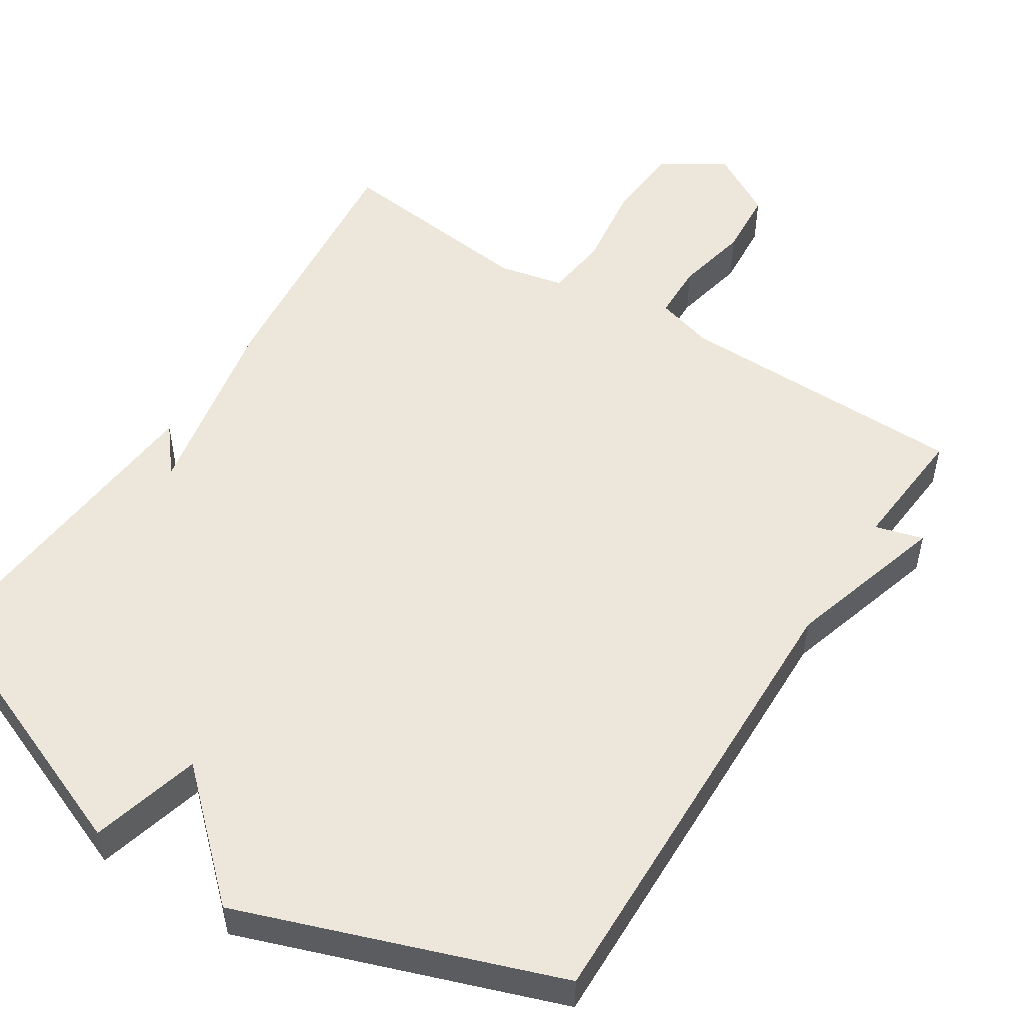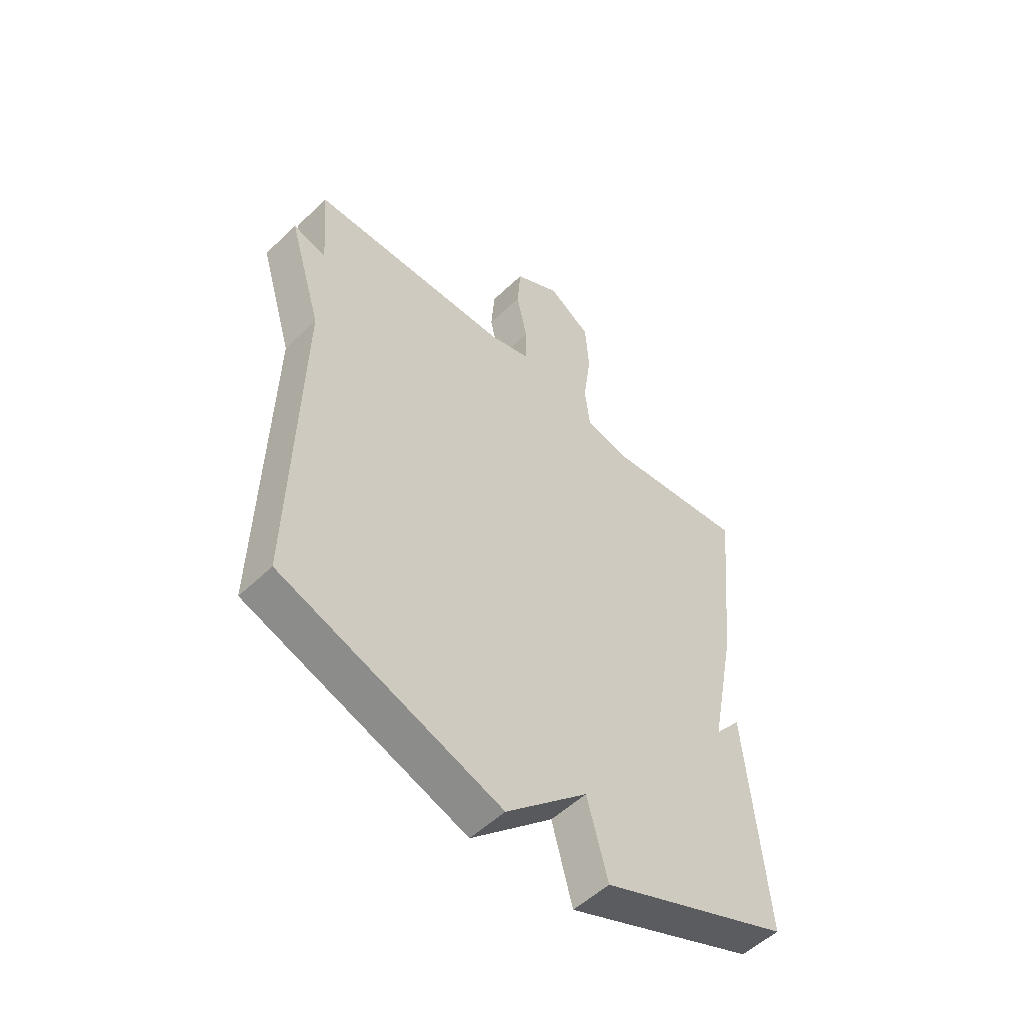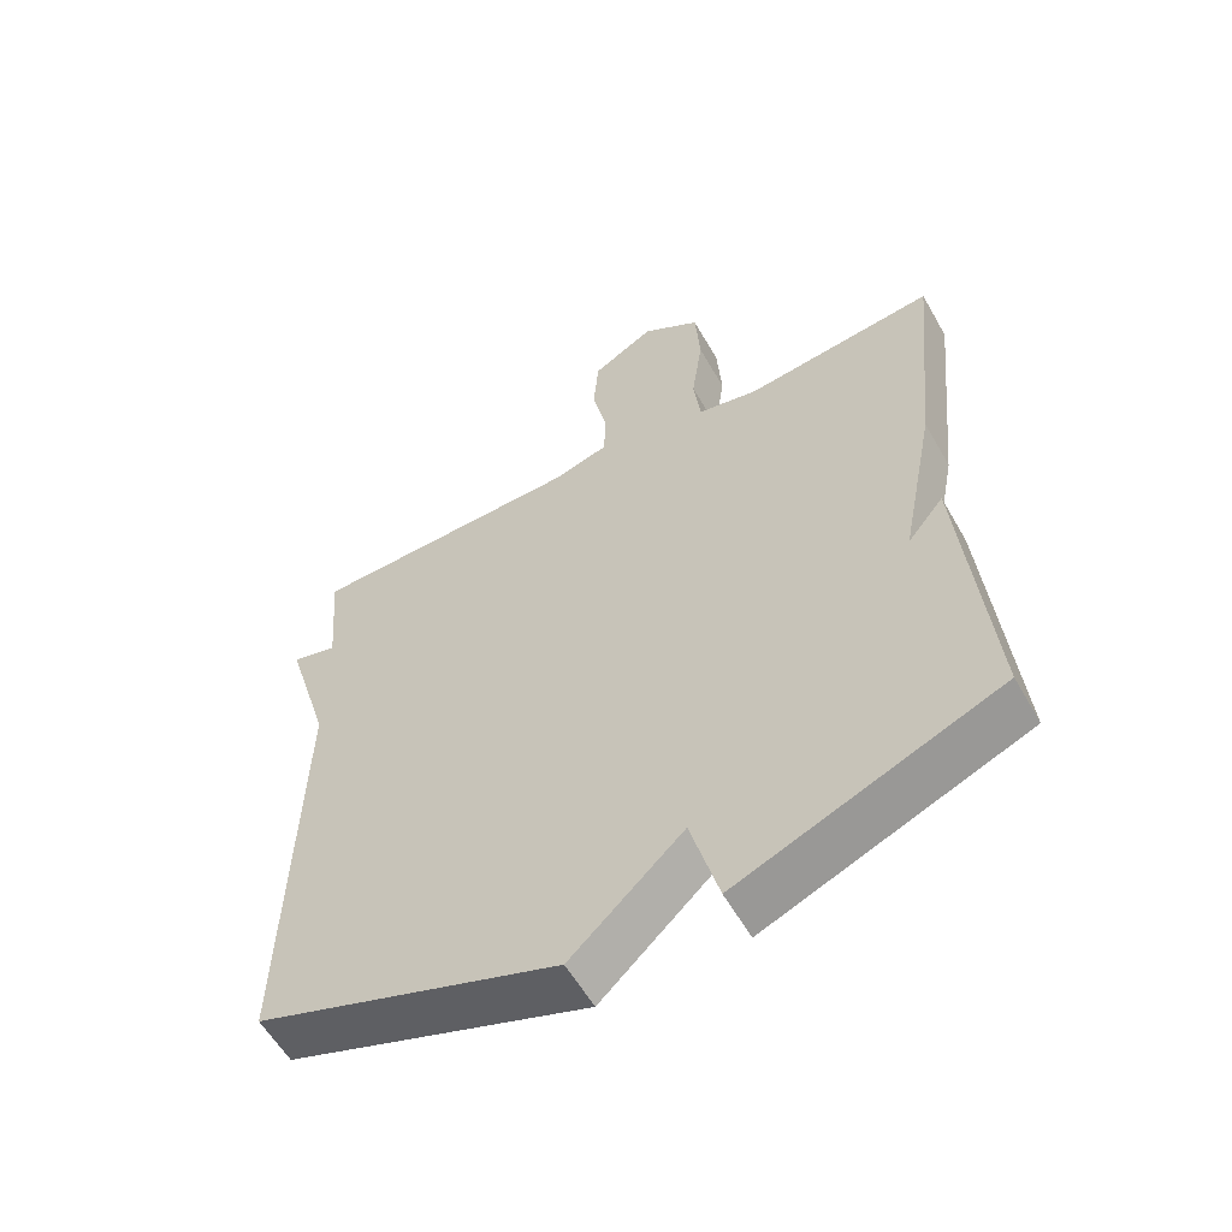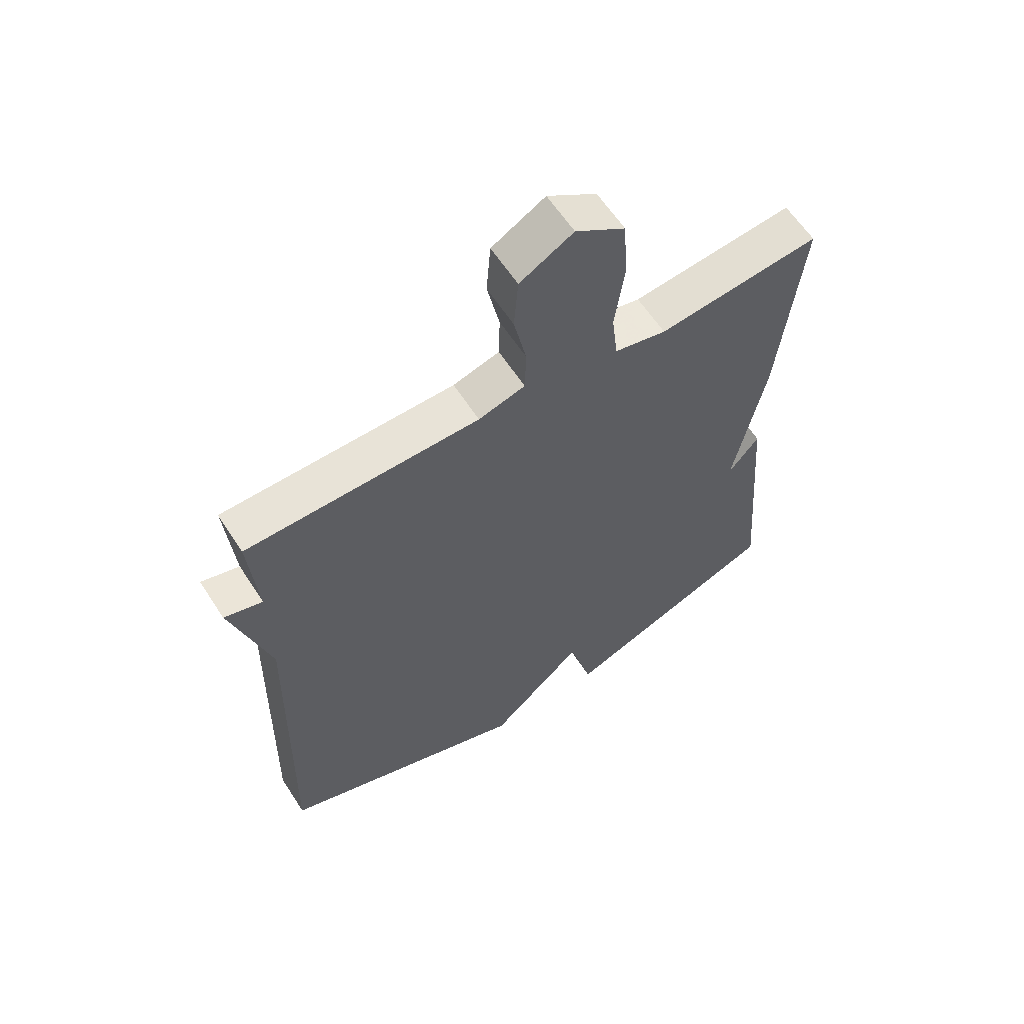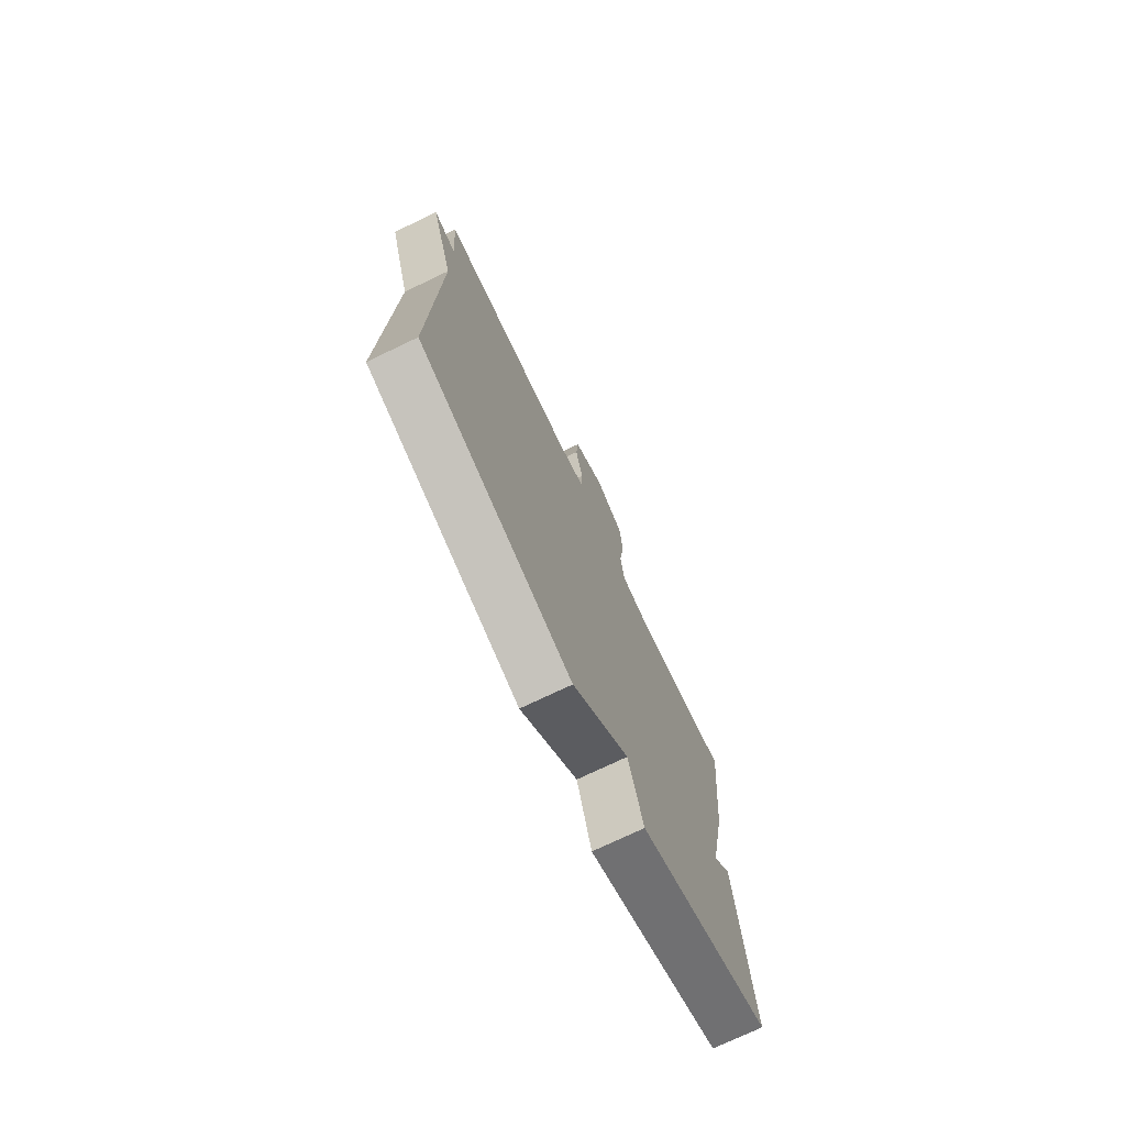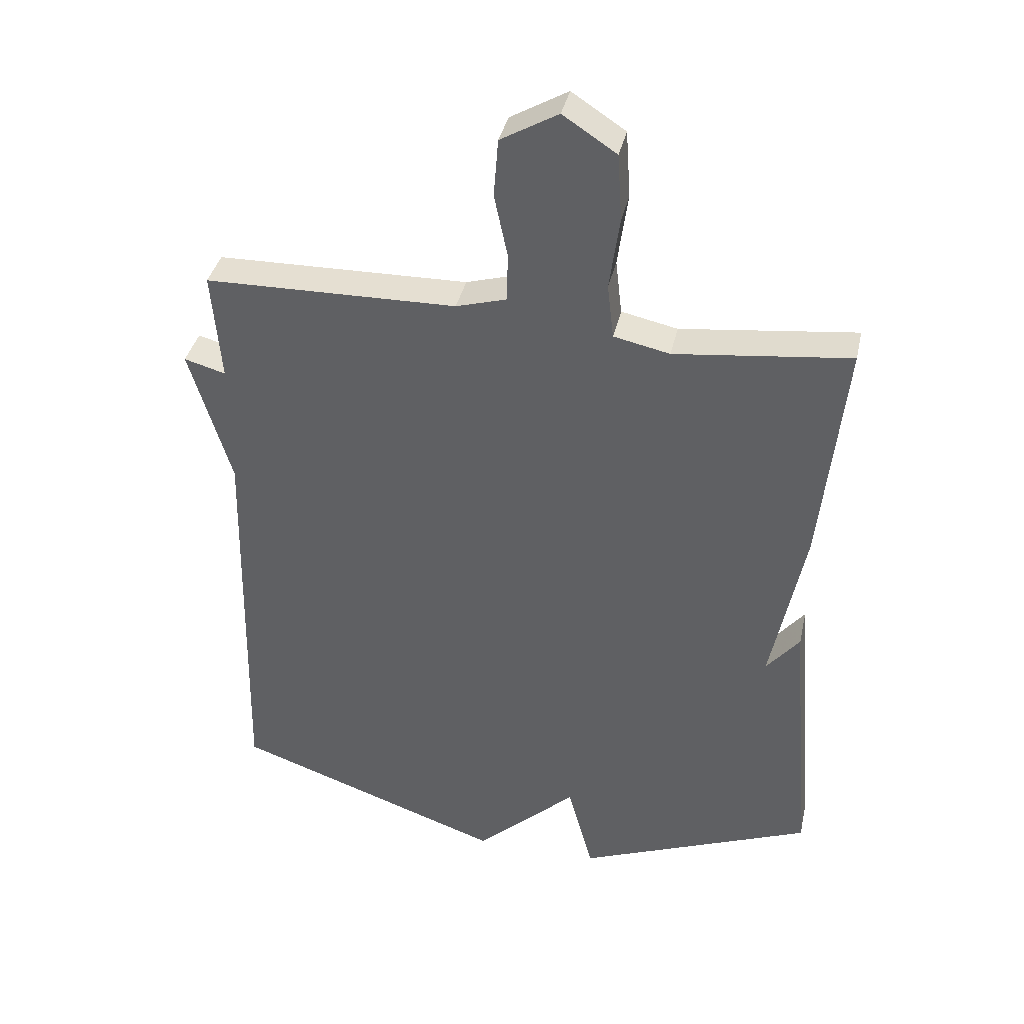
<metadata>
{"format":"obj","ext":"obj","renderer":"f3d","projection":"perspective","resolution":1024,"background":"white","views":[{"elev":52.1,"azim":-147.5,"up":"+Y"},{"elev":-53.3,"azim":-44.4,"up":"+Z"},{"elev":-58.3,"azim":29.6,"up":"+Z"},{"elev":61.0,"azim":-32.8,"up":"+Z"},{"elev":-74.7,"azim":-64.5,"up":"+Z"},{"elev":38.1,"azim":12.4,"up":"+Z"}]}
</metadata>
<code>
v 0.5 0.07 -0.5
v 0.128 0.07 -0.651
v 0.088 0.07 -0.502
v -0.072 0.07 -0.651
v -0.5 0.07 -0.5
v -0.486 0.07 0.128
v -0.551 0.07 0.346
v -0.486 0.07 0.328
v -0.5 0.07 0.5
v -0.105 0.07 0.507
v -0.026 0.07 0.53
v -0.024 0.07 0.606
v -0.045 0.07 0.705
v -0.038 0.07 0.796
v 0.052 0.07 0.848
v 0.136 0.07 0.793
v 0.143 0.07 0.688
v 0.127 0.07 0.573
v 0.137 0.07 0.487
v 0.225 0.07 0.468
v 0.5 0.07 0.5
v 0.463 0.07 0.139
v 0.411 0.07 -0.125
v 0.463 0.07 -0.061
v 0.5 0 -0.5
v 0.128 0 -0.651
v 0.088 0 -0.502
v -0.072 0 -0.651
v -0.5 0 -0.5
v -0.486 0 0.128
v -0.551 0 0.346
v -0.486 0 0.328
v -0.5 0 0.5
v -0.105 0 0.507
v -0.026 0 0.53
v -0.024 0 0.606
v -0.045 0 0.705
v -0.038 0 0.796
v 0.052 0 0.848
v 0.136 0 0.793
v 0.143 0 0.688
v 0.127 0 0.573
v 0.137 0 0.487
v 0.225 0 0.468
v 0.5 0 0.5
v 0.463 0 0.139
v 0.411 0 -0.125
v 0.463 0 -0.061
f 23 24 1 2
f 23 2 3
f 22 23 3
f 21 22 3
f 20 21 3
f 4 5 6
f 3 4 6
f 20 3 6
f 19 20 6
f 18 19 6
f 16 17 18
f 15 16 18
f 14 15 18
f 13 14 18
f 12 13 18
f 11 12 18
f 10 11 18 6
f 8 9 10
f 8 10 6
f 6 7 8
f 26 25 48 47
f 27 26 47
f 27 47 46
f 27 46 45
f 27 45 44
f 30 29 28
f 30 28 27
f 30 27 44
f 30 44 43
f 30 43 42
f 42 41 40
f 42 40 39
f 42 39 38
f 42 38 37
f 42 37 36
f 42 36 35
f 30 42 35 34
f 34 33 32
f 30 34 32
f 32 31 30
f 1 25 26 2
f 2 26 27 3
f 3 27 28 4
f 4 28 29 5
f 5 29 30 6
f 6 30 31 7
f 7 31 32 8
f 8 32 33 9
f 9 33 34 10
f 10 34 35 11
f 11 35 36 12
f 12 36 37 13
f 13 37 38 14
f 14 38 39 15
f 15 39 40 16
f 16 40 41 17
f 17 41 42 18
f 18 42 43 19
f 19 43 44 20
f 20 44 45 21
f 21 45 46 22
f 22 46 47 23
f 23 47 48 24
f 24 48 25 1

</code>
